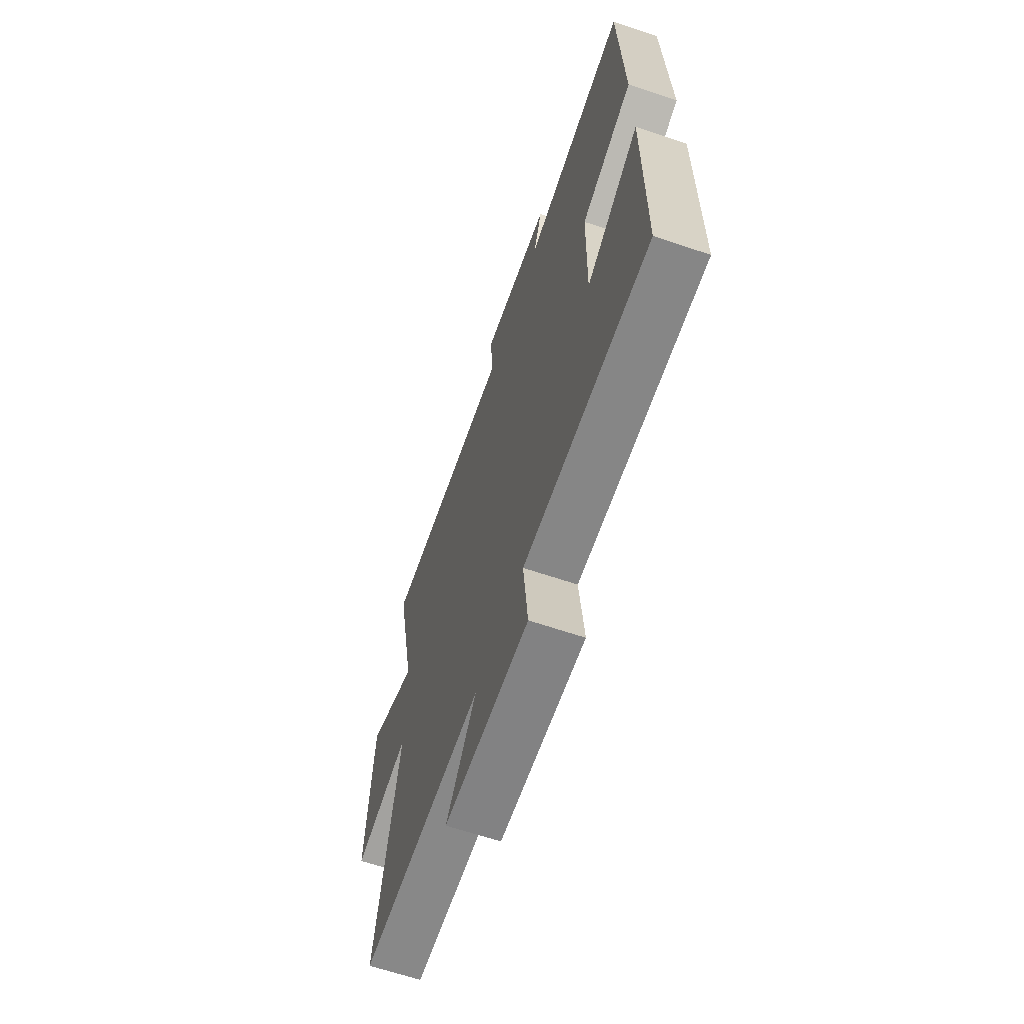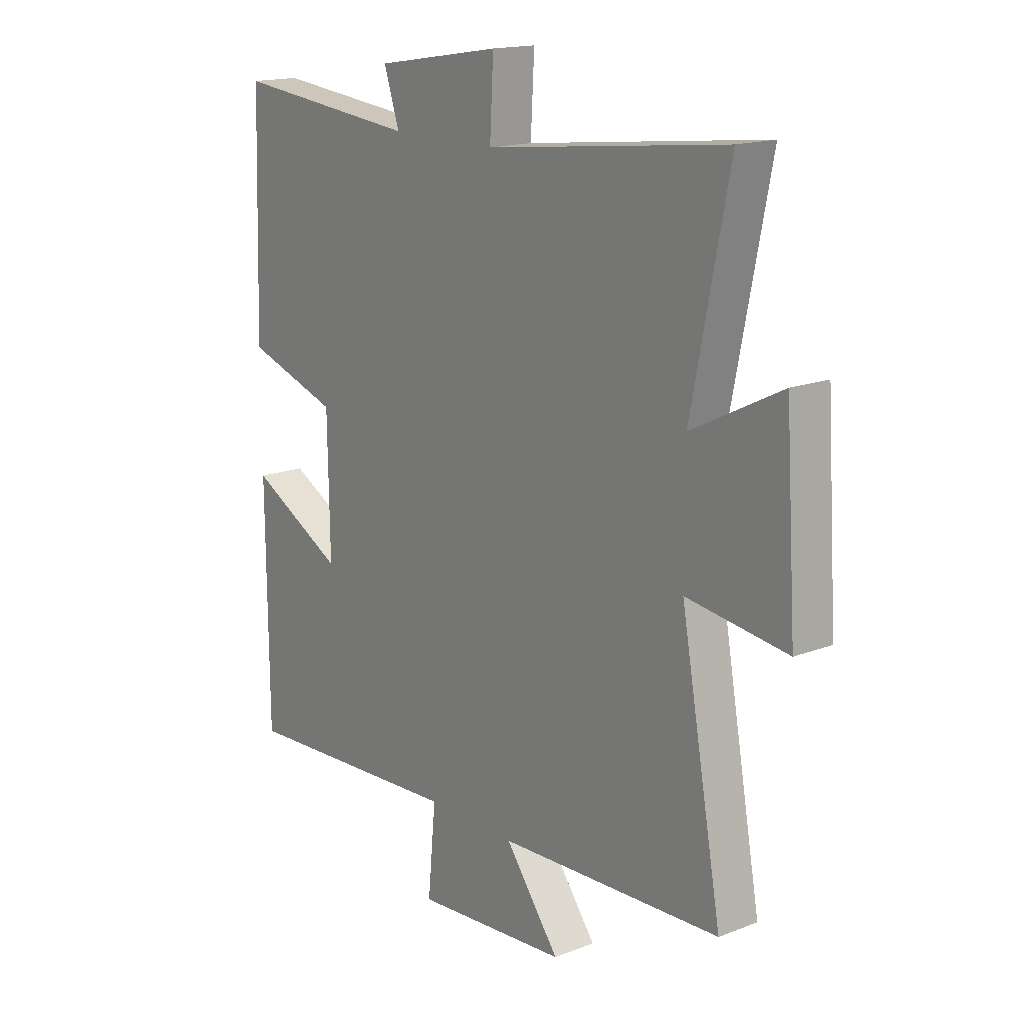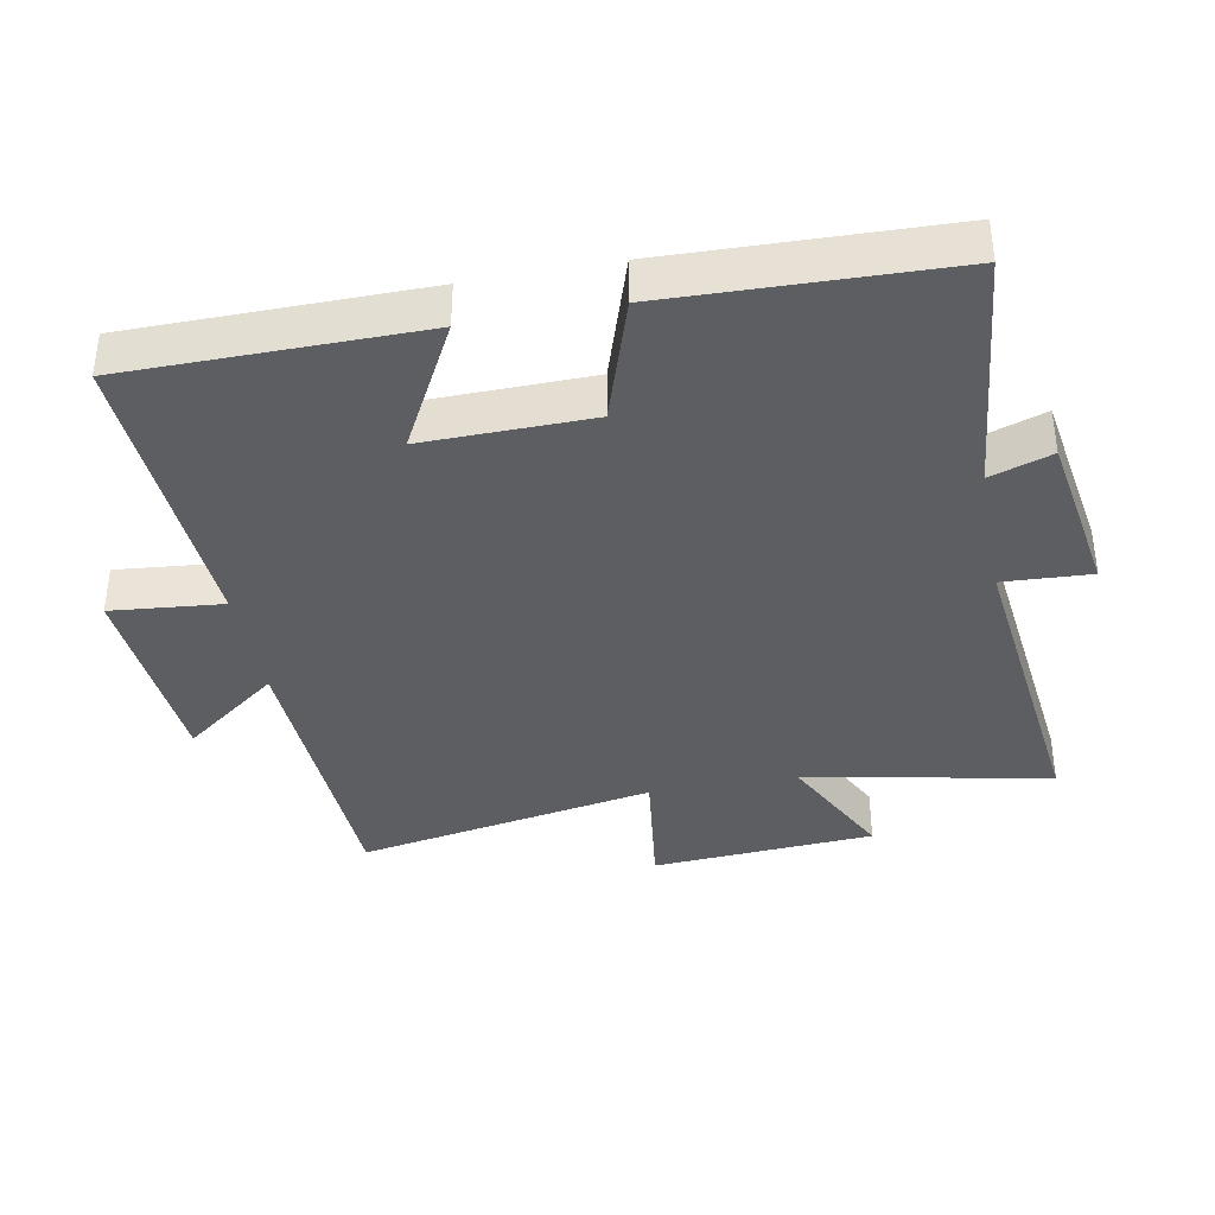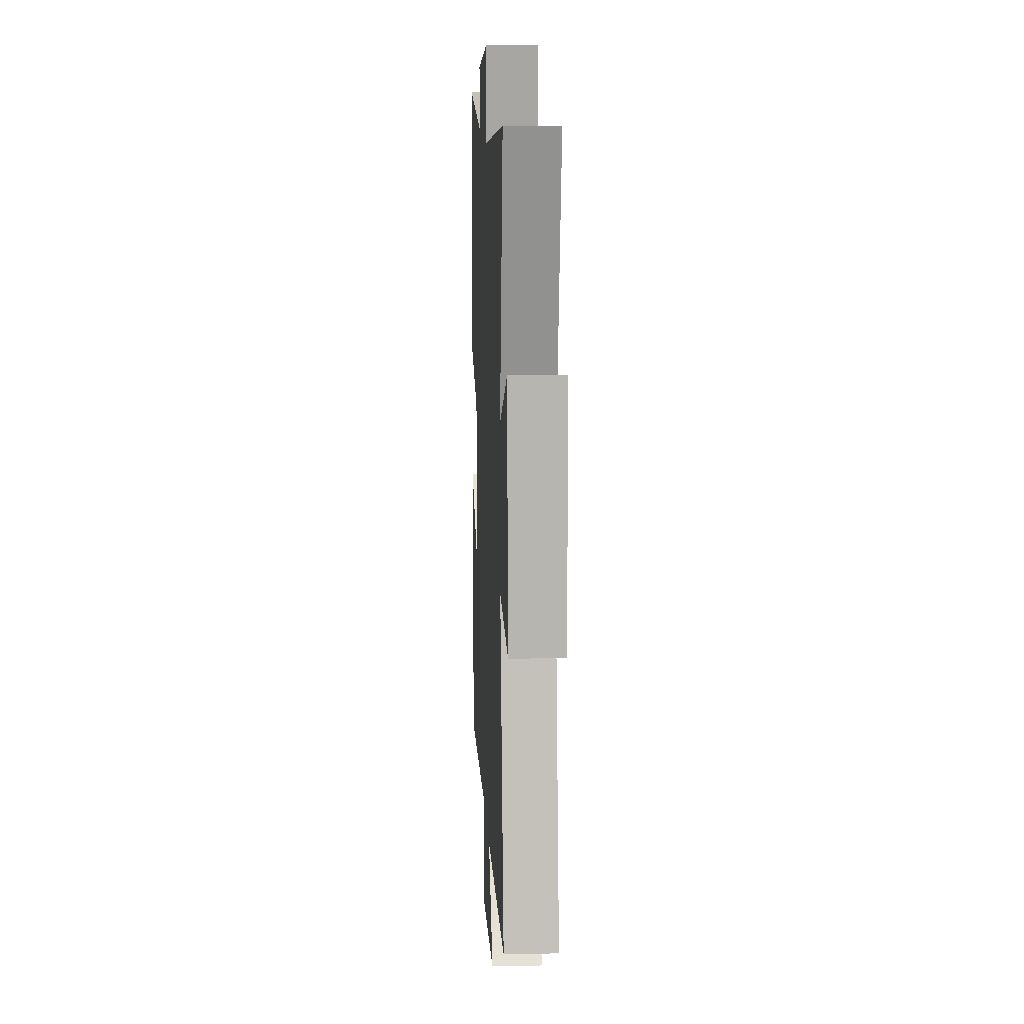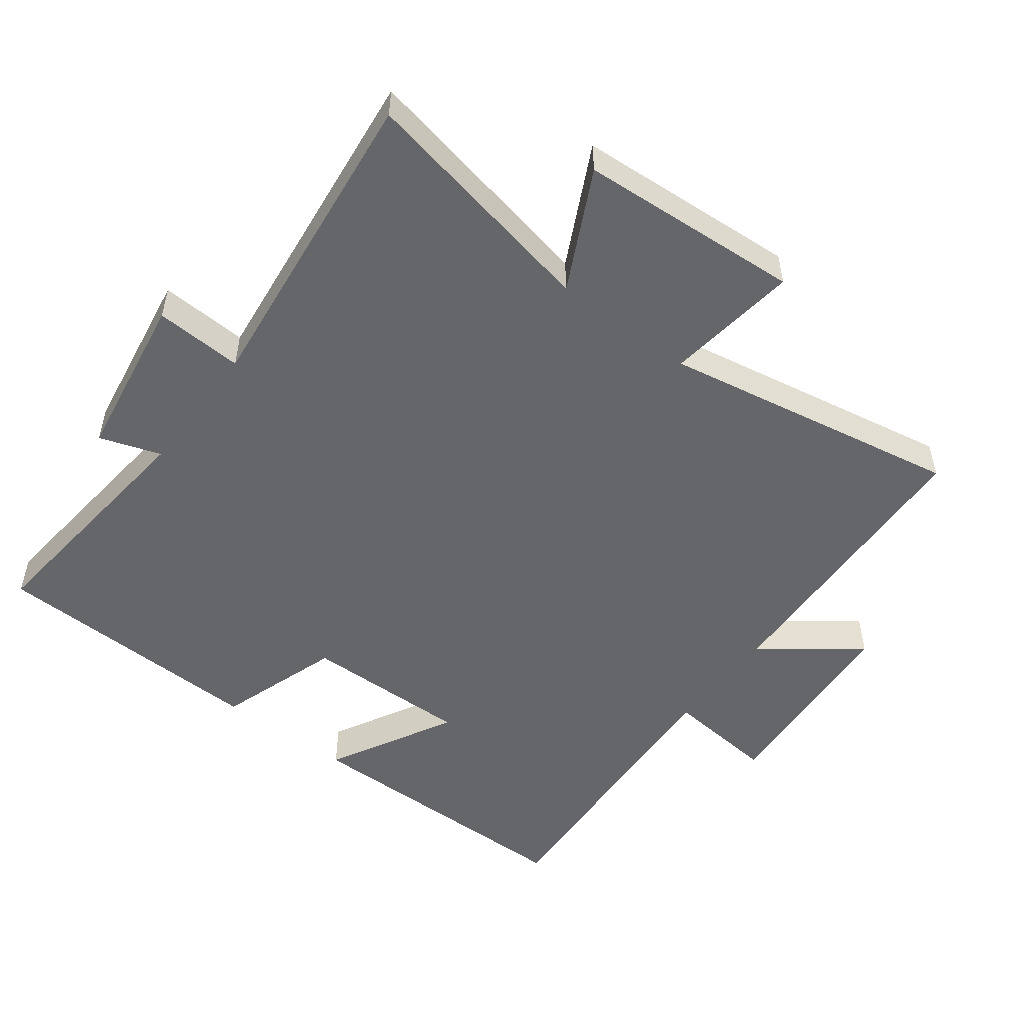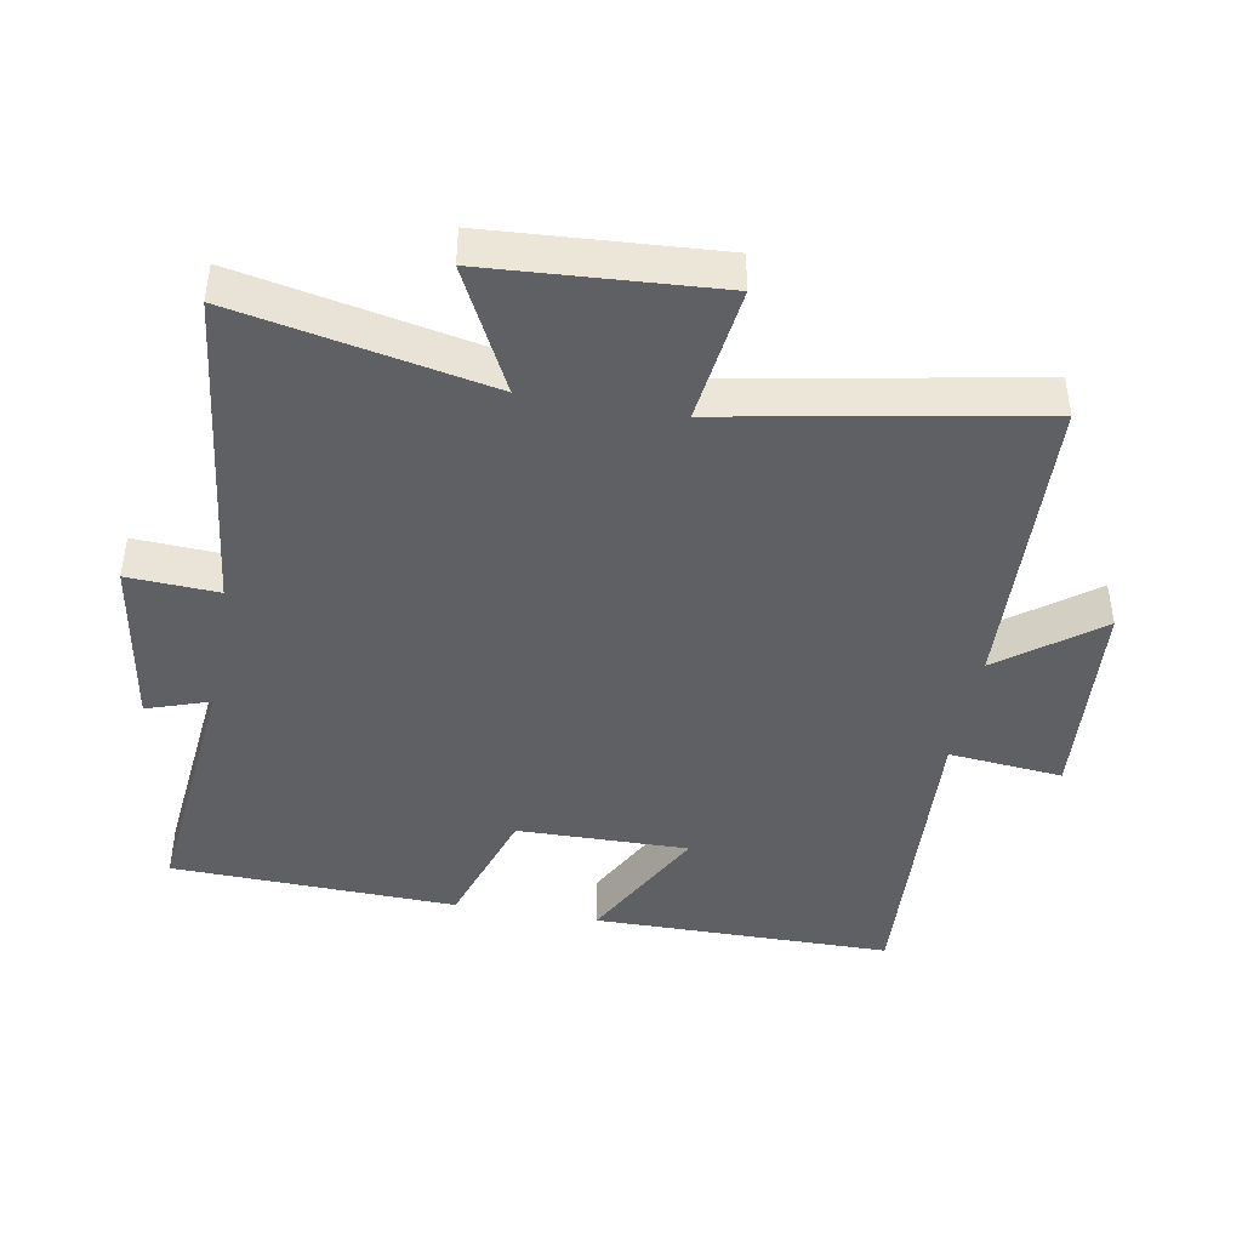
<metadata>
{"format":"obj","ext":"obj","renderer":"f3d","projection":"perspective","resolution":1024,"background":"white","views":[{"elev":-65.2,"azim":-108.7,"up":"+Z"},{"elev":16.4,"azim":51.8,"up":"+Z"},{"elev":-37.8,"azim":-79.3,"up":"+Y"},{"elev":12.9,"azim":87.1,"up":"+Z"},{"elev":-51.7,"azim":52.8,"up":"+Y"},{"elev":-43.7,"azim":79.8,"up":"+Y"}]}
</metadata>
<code>
v 0.582 0.07 -0.48
v 0.137 0.07 -0.5
v 0.245 0.07 -0.643
v -0.061 0.07 -0.667
v -0.045 0.07 -0.5
v -0.497 0.07 -0.526
v -0.5 0.07 -0.089
v -0.31 0.07 -0.19
v -0.314 0.07 0.06
v -0.5 0.07 0.121
v -0.487 0.07 0.538
v -0.115 0.07 0.5
v -0.146 0.07 0.592
v 0.104 0.07 0.632
v 0.097 0.07 0.5
v 0.574 0.07 0.555
v 0.5 0.07 0.187
v 0.678 0.07 0.277
v 0.7 0.07 -0.057
v 0.5 0.07 -0.031
v 0.582 0 -0.48
v 0.137 0 -0.5
v 0.245 0 -0.643
v -0.061 0 -0.667
v -0.045 0 -0.5
v -0.497 0 -0.526
v -0.5 0 -0.089
v -0.31 0 -0.19
v -0.314 0 0.06
v -0.5 0 0.121
v -0.487 0 0.538
v -0.115 0 0.5
v -0.146 0 0.592
v 0.104 0 0.632
v 0.097 0 0.5
v 0.574 0 0.555
v 0.5 0 0.187
v 0.678 0 0.277
v 0.7 0 -0.057
v 0.5 0 -0.031
f 17 18 19 20
f 15 16 17
f 15 17 20
f 12 13 14 15
f 12 15 20 1
f 9 10 11 12
f 8 9 12 1
f 5 6 7 8
f 2 3 4 5
f 1 2 5 8
f 40 39 38 37
f 37 36 35
f 40 37 35
f 35 34 33 32
f 21 40 35 32
f 32 31 30 29
f 21 32 29 28
f 28 27 26 25
f 25 24 23 22
f 28 25 22 21
f 1 21 22 2
f 2 22 23 3
f 3 23 24 4
f 4 24 25 5
f 5 25 26 6
f 6 26 27 7
f 7 27 28 8
f 8 28 29 9
f 9 29 30 10
f 10 30 31 11
f 11 31 32 12
f 12 32 33 13
f 13 33 34 14
f 14 34 35 15
f 15 35 36 16
f 16 36 37 17
f 17 37 38 18
f 18 38 39 19
f 19 39 40 20
f 20 40 21 1

</code>
